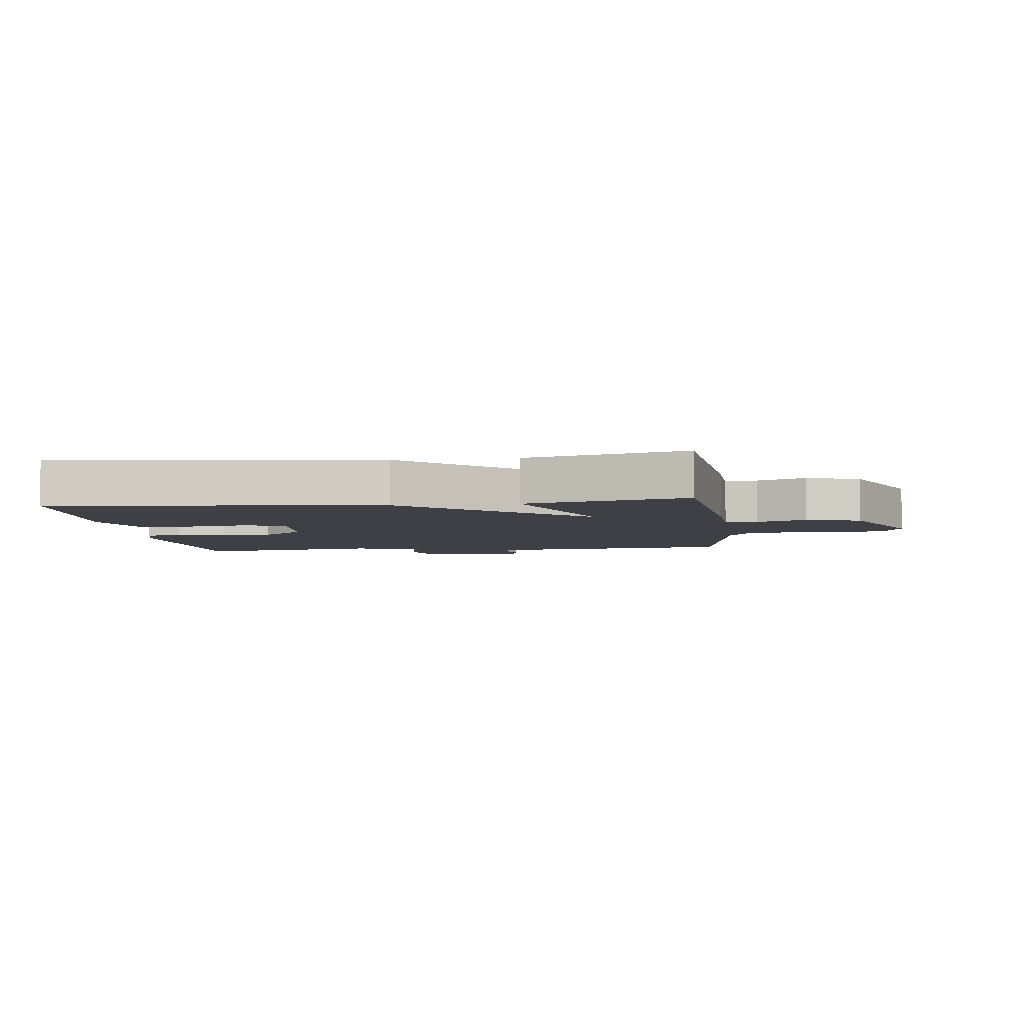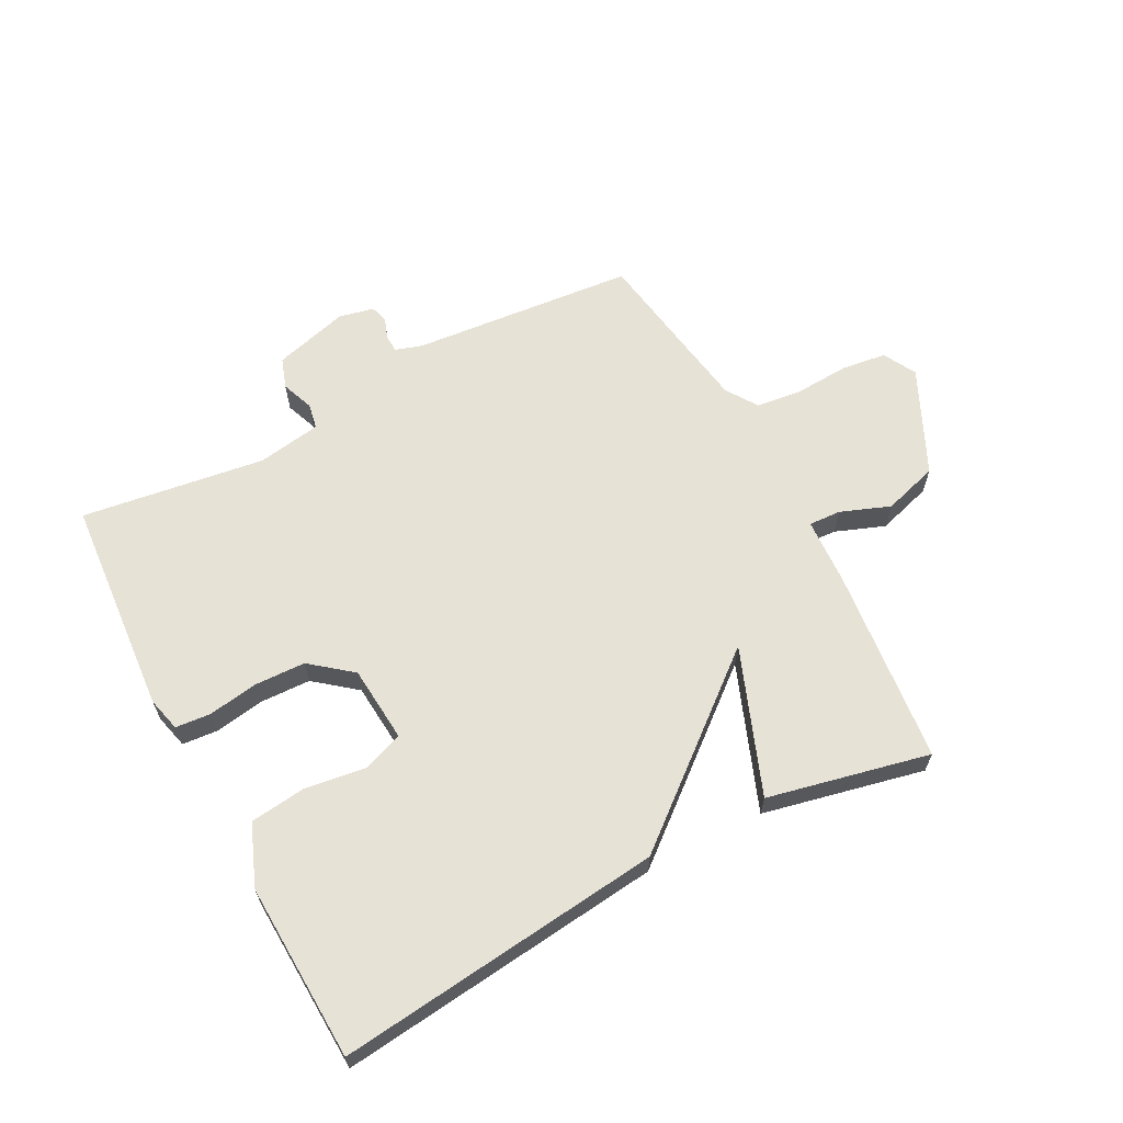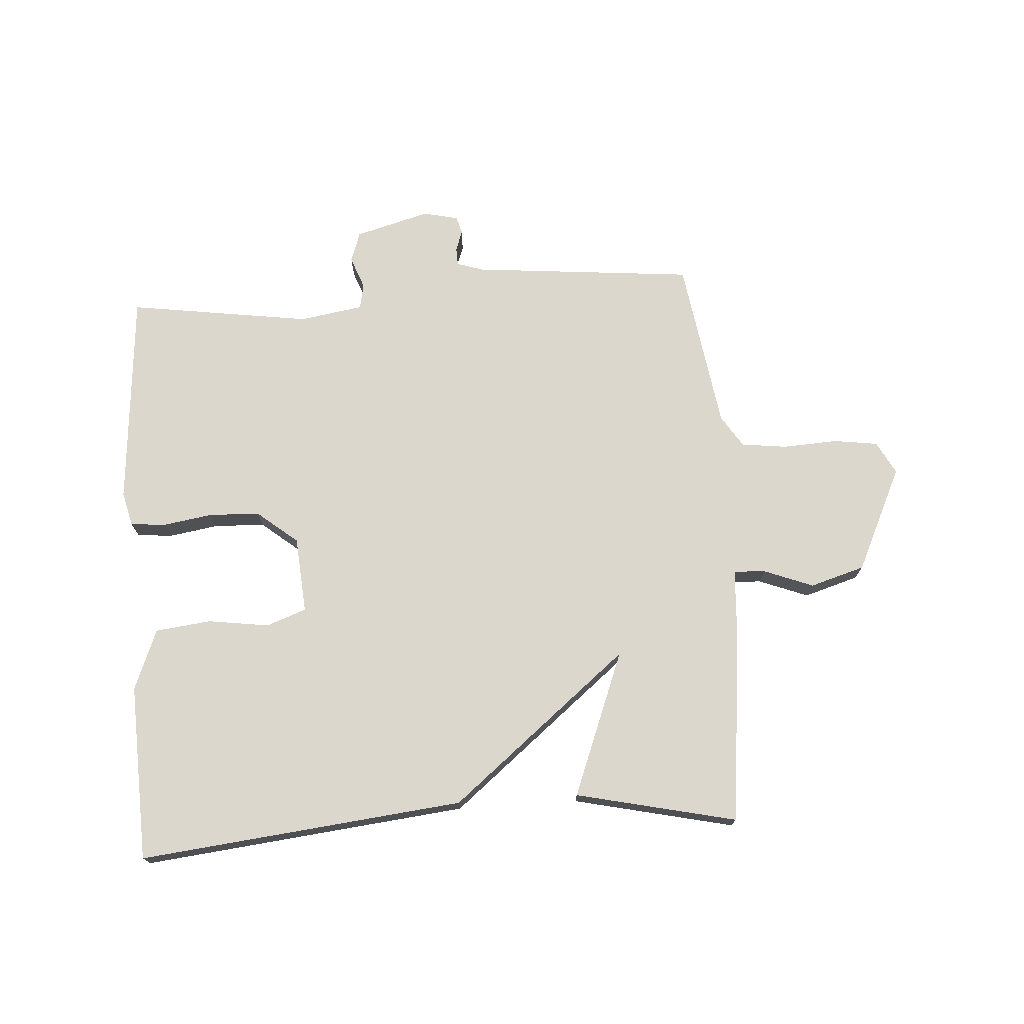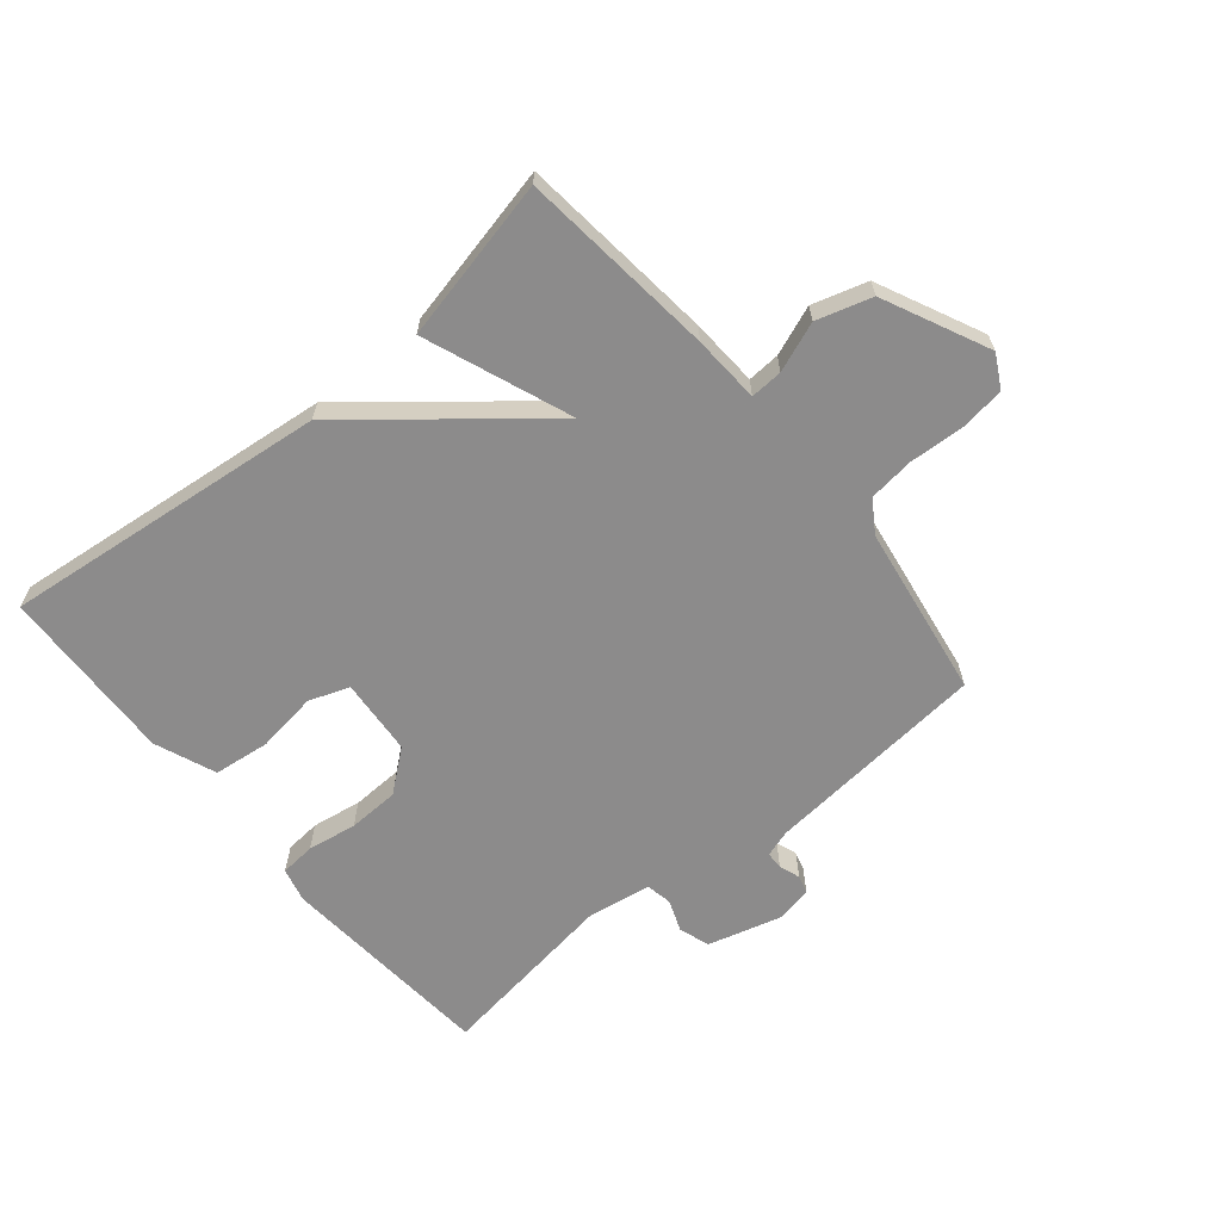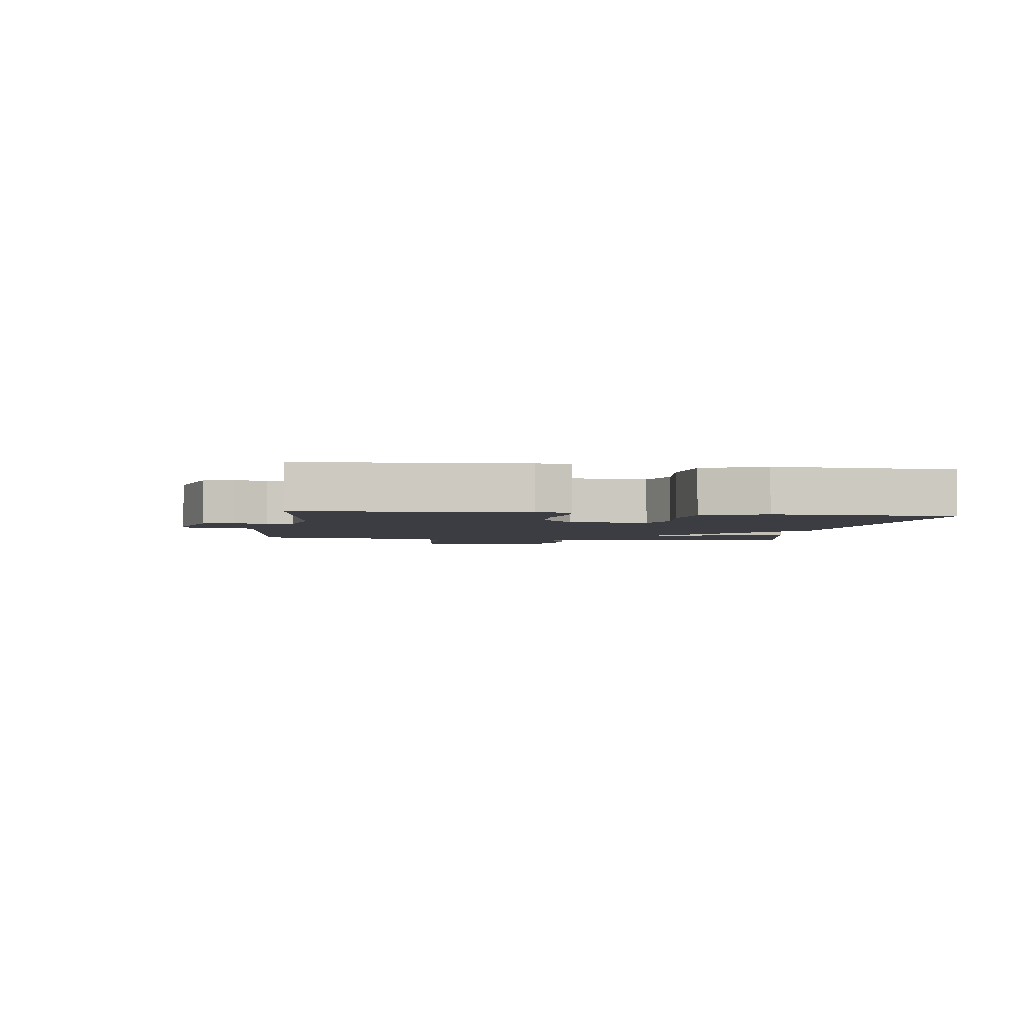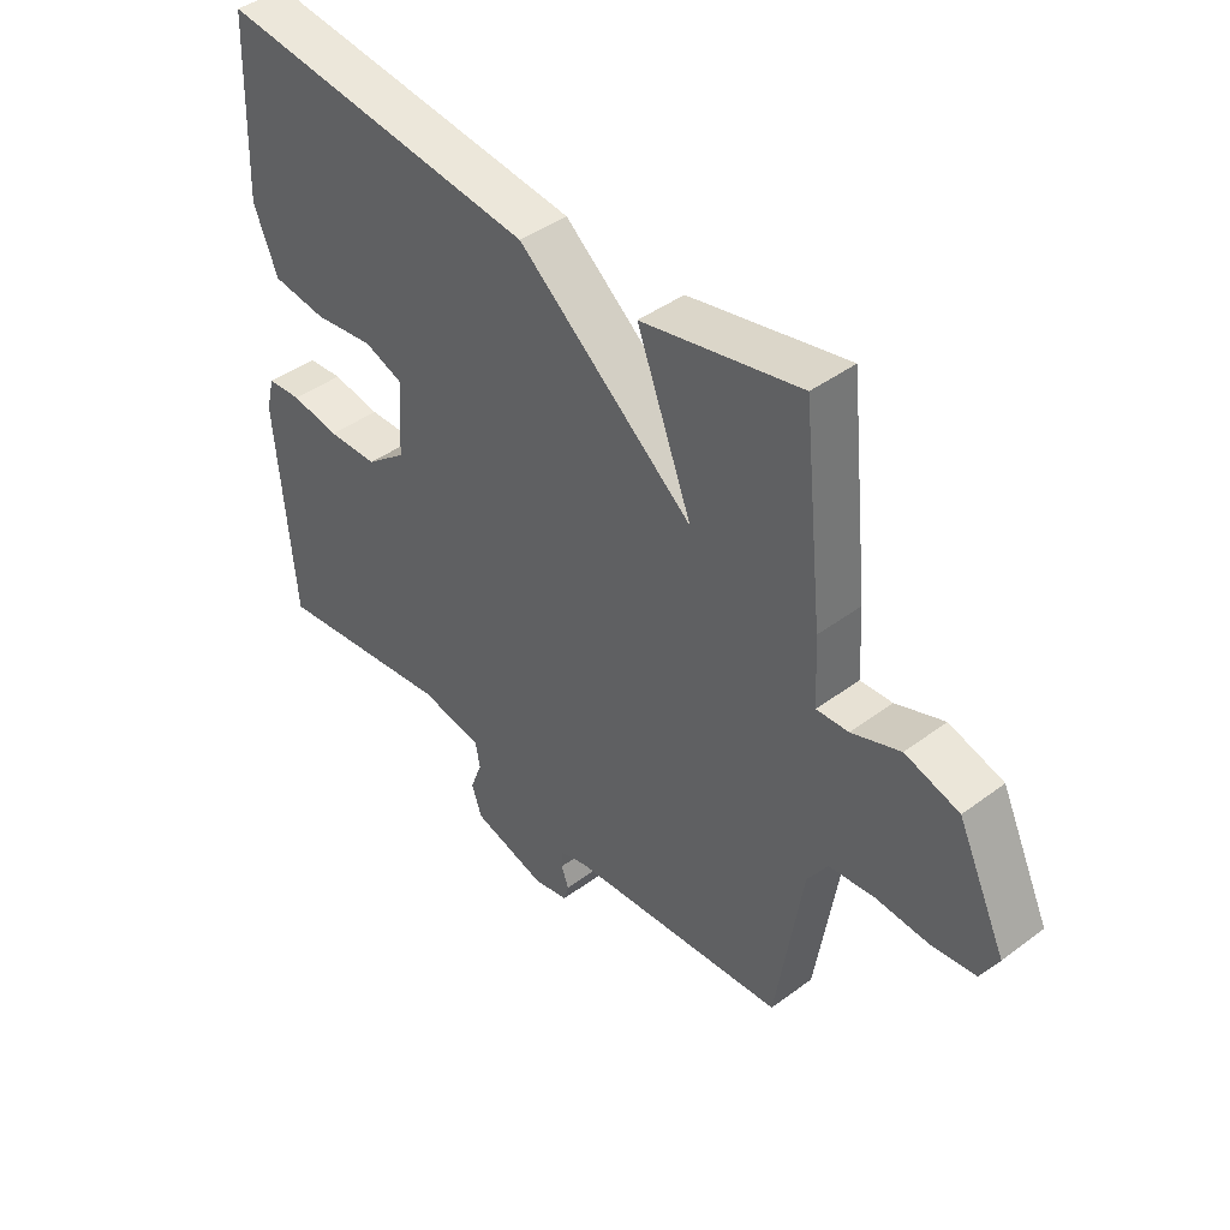
<metadata>
{"format":"obj","ext":"obj","renderer":"f3d","projection":"perspective","resolution":1024,"background":"white","views":[{"elev":-5.2,"azim":7.1,"up":"+Y"},{"elev":63.4,"azim":-27.9,"up":"+Y"},{"elev":73.3,"azim":-3.7,"up":"+Y"},{"elev":-64.0,"azim":39.7,"up":"+Y"},{"elev":-2.9,"azim":-98.3,"up":"+Y"},{"elev":43.1,"azim":48.6,"up":"+Z"}]}
</metadata>
<code>
v 0.5 0.07 0.5
v 0.534 0.07 0.179
v 0.54 0.07 0.068
v 0.593 0.07 0.071
v 0.674 0.07 0.102
v 0.764 0.07 0.075
v 0.845 0.07 -0.097
v 0.816 0.07 -0.151
v 0.743 0.07 -0.161
v 0.653 0.07 -0.156
v 0.578 0.07 -0.165
v 0.544 0.07 -0.217
v 0.5 0.07 -0.5
v 0.133 0.07 -0.534
v 0.089 0.07 -0.548
v 0.088 0.07 -0.577
v 0.1 0.07 -0.611
v 0.092 0.07 -0.64
v 0.034 0.07 -0.653
v -0.089 0.07 -0.619
v -0.106 0.07 -0.569
v -0.086 0.07 -0.516
v -0.094 0.07 -0.474
v -0.199 0.07 -0.457
v -0.5 0.07 -0.5
v -0.528 0.07 -0.143
v -0.514 0.07 -0.087
v -0.456 0.07 -0.082
v -0.375 0.07 -0.095
v -0.291 0.07 -0.092
v -0.224 0.07 -0.038
v -0.214 0.07 0.088
v -0.28 0.07 0.112
v -0.38 0.07 0.098
v -0.472 0.07 0.109
v -0.512 0.07 0.209
v -0.5 0.07 0.5
v 0.035 0.07 0.441
v 0.327 0.07 0.202
v 0.235 0.07 0.441
v 0.5 0 0.5
v 0.534 0 0.179
v 0.54 0 0.068
v 0.593 0 0.071
v 0.674 0 0.102
v 0.764 0 0.075
v 0.845 0 -0.097
v 0.816 0 -0.151
v 0.743 0 -0.161
v 0.653 0 -0.156
v 0.578 0 -0.165
v 0.544 0 -0.217
v 0.5 0 -0.5
v 0.133 0 -0.534
v 0.089 0 -0.548
v 0.088 0 -0.577
v 0.1 0 -0.611
v 0.092 0 -0.64
v 0.034 0 -0.653
v -0.089 0 -0.619
v -0.106 0 -0.569
v -0.086 0 -0.516
v -0.094 0 -0.474
v -0.199 0 -0.457
v -0.5 0 -0.5
v -0.528 0 -0.143
v -0.514 0 -0.087
v -0.456 0 -0.082
v -0.375 0 -0.095
v -0.291 0 -0.092
v -0.224 0 -0.038
v -0.214 0 0.088
v -0.28 0 0.112
v -0.38 0 0.098
v -0.472 0 0.109
v -0.512 0 0.209
v -0.5 0 0.5
v 0.035 0 0.441
v 0.327 0 0.202
v 0.235 0 0.441
f 1 2 3
f 40 1 3
f 39 40 3
f 37 38 39
f 36 37 39
f 35 36 39
f 34 35 39
f 33 34 39
f 32 33 39 3
f 31 32 3
f 30 31 3 4
f 27 28 29
f 26 27 29
f 25 26 29
f 24 25 29
f 23 24 29 30
f 20 21 22
f 19 20 22
f 18 19 22
f 17 18 22
f 16 17 22
f 15 16 22 23
f 23 30 4
f 15 23 4
f 14 15 4
f 8 9 10
f 7 8 10
f 6 7 10
f 5 6 10
f 4 5 10
f 4 10 11
f 14 4 11 12
f 12 13 14
f 43 42 41
f 43 41 80
f 43 80 79
f 79 78 77
f 79 77 76
f 79 76 75
f 79 75 74
f 79 74 73
f 43 79 73 72
f 43 72 71
f 44 43 71 70
f 69 68 67
f 69 67 66
f 69 66 65
f 69 65 64
f 70 69 64 63
f 62 61 60
f 62 60 59
f 62 59 58
f 62 58 57
f 62 57 56
f 63 62 56 55
f 44 70 63
f 44 63 55
f 44 55 54
f 50 49 48
f 50 48 47
f 50 47 46
f 50 46 45
f 50 45 44
f 51 50 44
f 52 51 44 54
f 54 53 52
f 1 41 42 2
f 2 42 43 3
f 3 43 44 4
f 4 44 45 5
f 5 45 46 6
f 6 46 47 7
f 7 47 48 8
f 8 48 49 9
f 9 49 50 10
f 10 50 51 11
f 11 51 52 12
f 12 52 53 13
f 13 53 54 14
f 14 54 55 15
f 15 55 56 16
f 16 56 57 17
f 17 57 58 18
f 18 58 59 19
f 19 59 60 20
f 20 60 61 21
f 21 61 62 22
f 22 62 63 23
f 23 63 64 24
f 24 64 65 25
f 25 65 66 26
f 26 66 67 27
f 27 67 68 28
f 28 68 69 29
f 29 69 70 30
f 30 70 71 31
f 31 71 72 32
f 32 72 73 33
f 33 73 74 34
f 34 74 75 35
f 35 75 76 36
f 36 76 77 37
f 37 77 78 38
f 38 78 79 39
f 39 79 80 40
f 40 80 41 1

</code>
